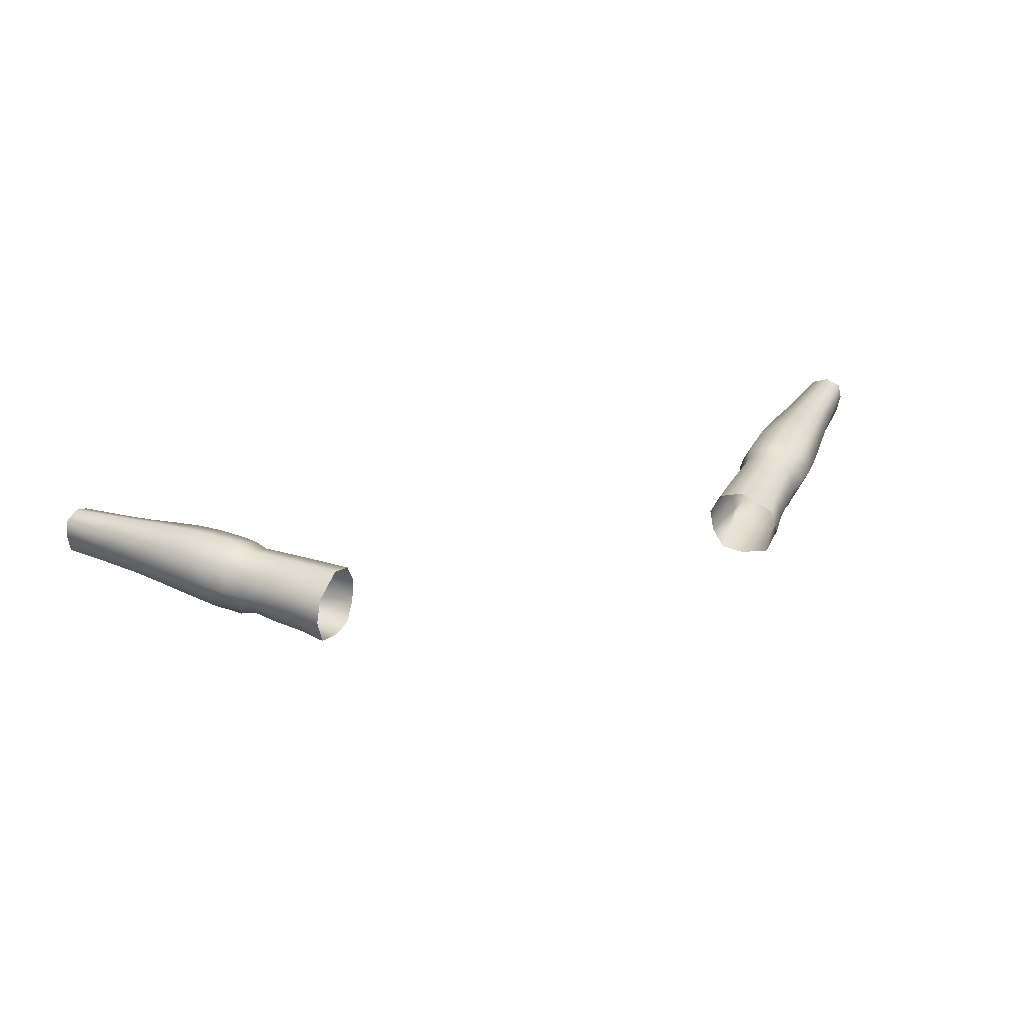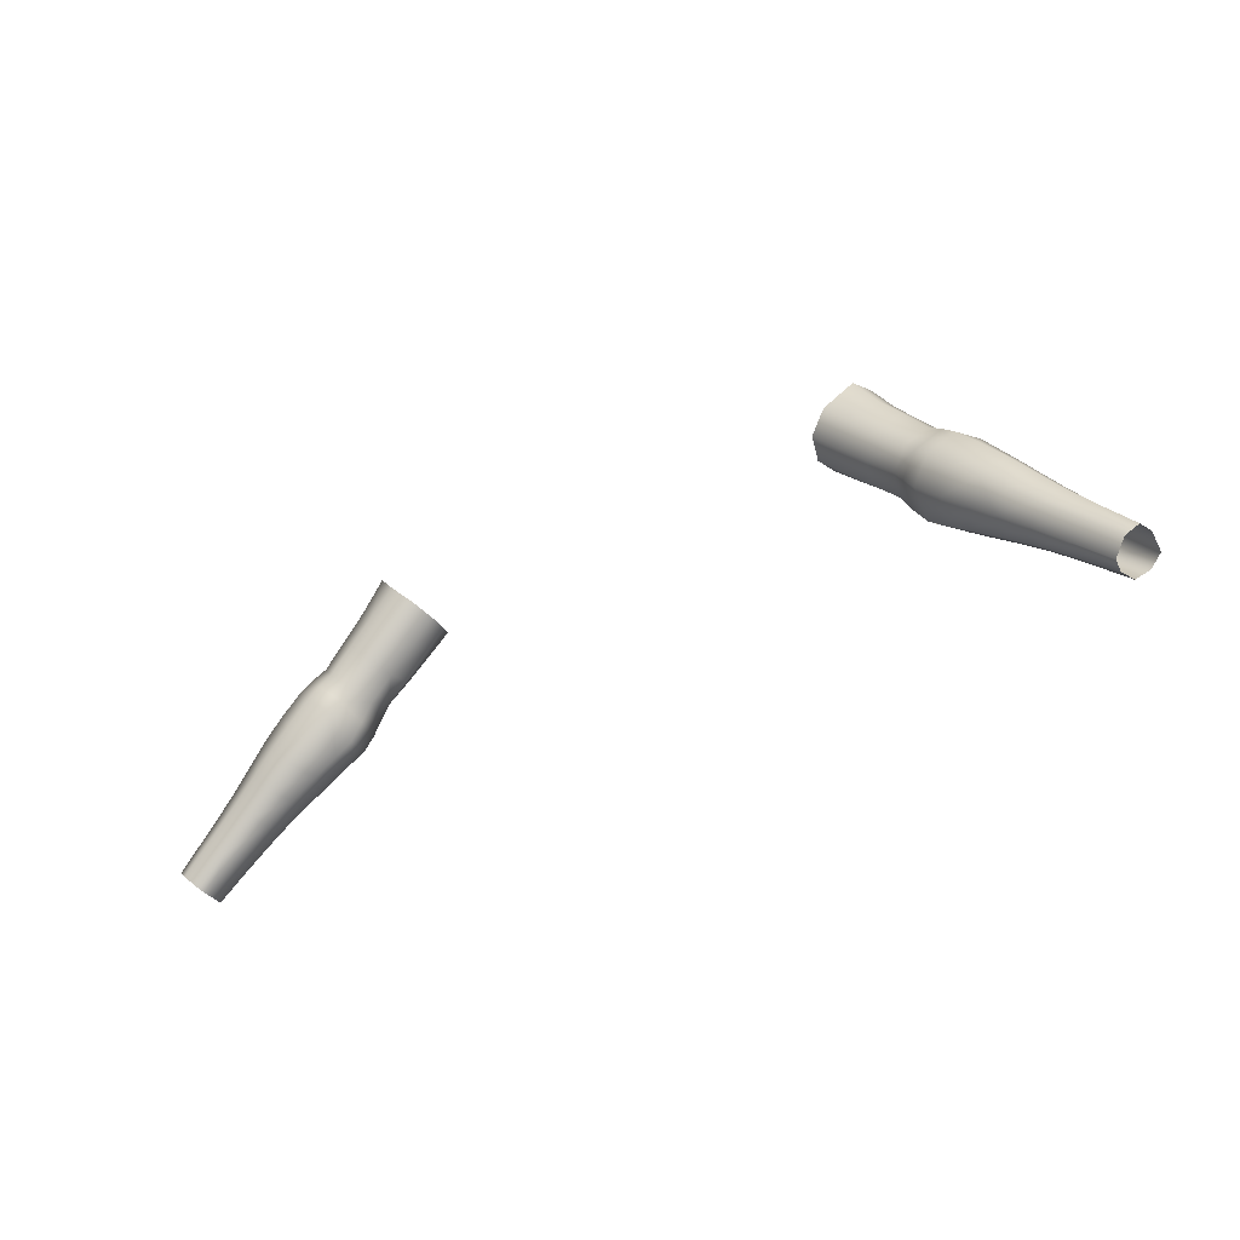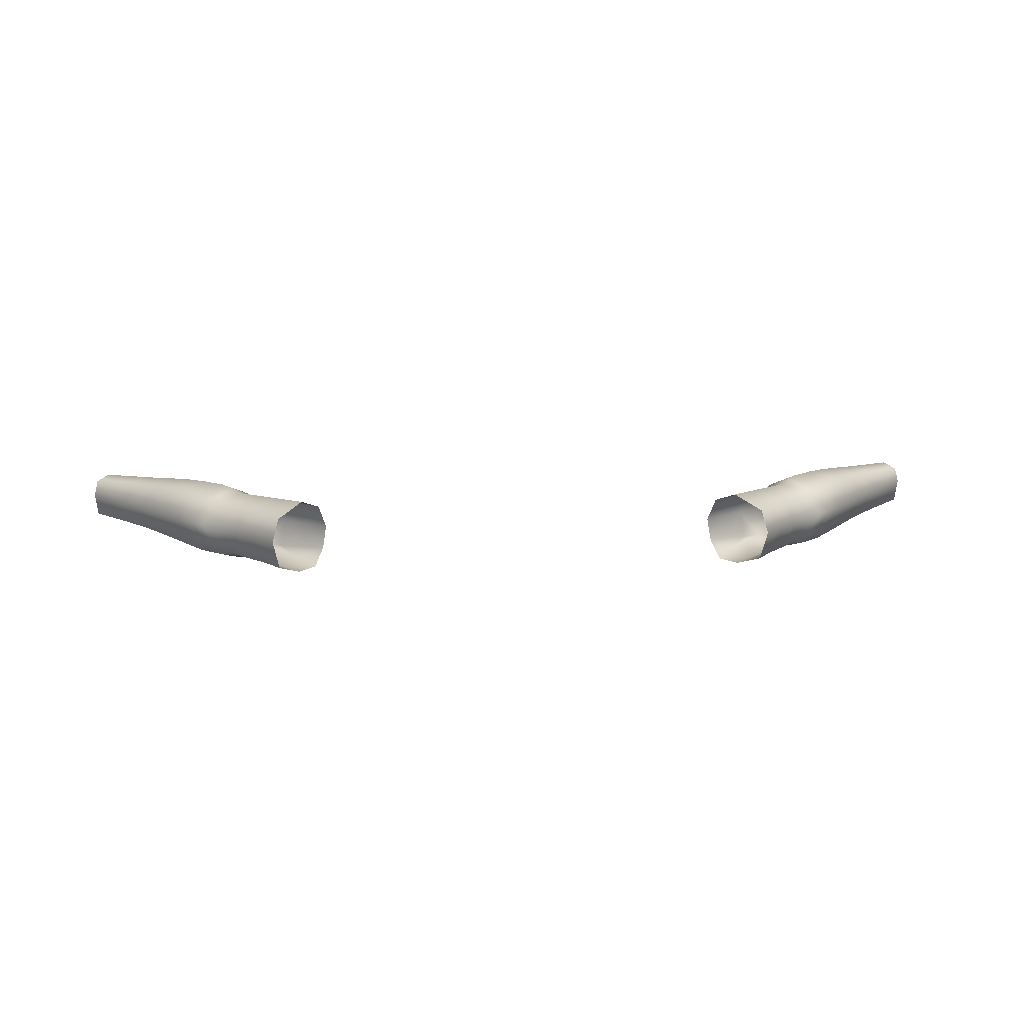
<metadata>
{"format":"obj","ext":"obj","renderer":"f3d","projection":"perspective","resolution":1024,"background":"white","views":[{"elev":31.8,"azim":160.4,"up":"+Z"},{"elev":-36.7,"azim":32.9,"up":"+Y"},{"elev":12.3,"azim":175.2,"up":"+Z"}]}
</metadata>
<code>
g m_arms_nude
v 18.84 65.01 -7.288
v 19.7 64.25 -7.105
v 20.74 65.29 -7.68
v 19.9 66.12 -7.79
v 21.97 66.5 -7.088
v 21.14 67.39 -7.208
v 20.74 65.29 -7.68
v 21.14 67.39 -7.208
v 21.97 66.5 -7.088
v 22.59 66.99 -5.205
v 21.72 68.02 -5.131
v 22.23 66.42 -3.597
v 20.97 67.78 -3.652
v 19.66 66.43 -2.958
v 20.99 65.1 -2.982
v 19.87 64.03 -3.598
v 18.48 65.34 -3.699
v 20.97 67.78 -3.652
v 20.99 65.1 -2.982
v 22.23 66.42 -3.597
v 18.48 65.34 -3.699
v 19.87 64.03 -3.598
v 19.27 63.63 -5.299
v 18.33 64.38 -5.412
v 18.33 64.38 -5.412
v 19.27 63.63 -5.299
v 19.7 64.25 -7.105
v 18.84 65.01 -7.288
v 14.38 72.56 -7.587
v 16.64 72.17 -7.025
v 15.6 73.74 -7.017
v 15.51 71.21 -7.575
v 13.41 71.52 -7.522
v 14.51 70.17 -7.335
v 15.75 68.68 -7.125
v 16.76 69.71 -7.562
v 16.76 69.71 -7.562
v 16.98 67.38 -6.937
v 17.89 68.36 -7.551
v 17.85 70.73 -7.033
v 17.89 68.36 -7.551
v 18.89 69.28 -7.041
v 12.88 70.94 -6.386
v 14.51 70.17 -7.335
v 13.41 71.52 -7.522
v 14.15 69.8 -6.562
v 14.06 69.31 -5.095
v 12.66 70.73 -5.003
v 15.53 67.87 -5.186
v 15.71 68.46 -6.761
v 15.75 68.68 -7.125
v 16.98 67.38 -6.937
v 16.93 66.52 -5.279
v 13.11 71.19 -3.597
v 14.06 69.31 -5.095
v 12.66 70.73 -5.003
v 14.53 69.73 -3.676
v 16.01 68.29 -3.751
v 15.53 67.87 -5.186
v 17.43 66.9 -3.83
v 16.93 66.52 -5.279
v 14.16 72.22 -3.039
v 14.53 69.73 -3.676
v 13.11 71.19 -3.597
v 15.61 70.72 -3.124
v 16.97 69.32 -3.204
v 16.01 68.29 -3.751
v 18.42 67.82 -3.289
v 17.43 66.9 -3.83
v 15.59 73.87 -3.787
v 15.61 70.72 -3.124
v 16.88 72.03 -3.844
v 18.12 70.61 -3.895
v 16.97 69.32 -3.204
v 19.44 69.03 -3.952
v 18.42 67.82 -3.289
v 15.96 74.25 -5.205
v 16.88 72.03 -3.844
v 15.59 73.87 -3.787
v 17.26 72.45 -5.302
v 15.6 73.74 -7.017
v 16.64 72.17 -7.025
v 17.85 70.73 -7.033
v 18.51 71.05 -5.39
v 18.51 71.05 -5.39
v 18.89 69.28 -7.041
v 19.84 69.51 -5.487
v 18.12 70.61 -3.895
v 19.84 69.51 -5.487
v 19.44 69.03 -3.952
v 27.22 60.63 -6.589
v 29.25 58.47 -6.515
v 29.39 58.7 -5.106
v 27.5 60.88 -5.143
v 29.17 58.58 -4.136
v 27.27 60.6 -4.014
v 25.59 62.45 -3.882
v 25.88 62.8 -5.181
v 25.52 62.47 -6.676
v 24.33 63.95 -3.73
v 24.67 64.35 -5.224
v 24.23 63.95 -6.8
v 23.07 65.29 -6.942
v 23.62 65.71 -5.242
v 23.31 65.19 -3.626
v 22.23 66.42 -3.597
v 22.59 66.99 -5.205
v 22.59 66.99 -5.205
v 21.97 66.5 -7.088
v 25.82 59.14 -6.386
v 27.87 57.24 -6.259
v 28.59 57.87 -6.72
v 26.48 59.88 -6.942
v 29.25 58.47 -6.515
v 27.22 60.63 -6.589
v 25.52 62.47 -6.676
v 24.68 61.59 -7.145
v 23.96 60.79 -6.523
v 24.23 63.95 -6.8
v 23.24 62.92 -7.336
v 22.44 62.02 -6.686
v 23.07 65.29 -6.942
v 20.95 63.2 -6.888
v 21.92 64.15 -7.52
v 21.97 66.5 -7.088
v 20.74 65.29 -7.68
v 20.74 65.29 -7.68
v 19.7 64.25 -7.105
v 25.62 58.73 -5.071
v 27.63 57.05 -5.079
v 27.87 57.24 -6.259
v 25.82 59.14 -6.386
v 23.96 60.79 -6.523
v 23.69 60.3 -5.078
v 22.44 62.02 -6.686
v 22.12 61.49 -5.116
v 20.57 62.64 -5.19
v 20.95 63.2 -6.888
v 19.7 64.25 -7.105
v 19.27 63.63 -5.299
v 25.86 58.89 -4.129
v 27.75 57.18 -4.272
v 27.63 57.05 -5.079
v 25.62 58.73 -5.071
v 23.69 60.3 -5.078
v 24 60.53 -3.962
v 22.12 61.49 -5.116
v 22.5 61.78 -3.771
v 20.57 62.64 -5.19
v 21.1 62.95 -3.622
v 19.27 63.63 -5.299
v 19.87 64.03 -3.598
v 27.27 60.6 -4.014
v 29.17 58.58 -4.136
v 28.47 57.93 -3.796
v 26.55 59.7 -3.598
v 27.75 57.18 -4.272
v 25.86 58.89 -4.129
v 24 60.53 -3.962
v 24.73 61.4 -3.396
v 25.59 62.45 -3.882
v 22.5 61.78 -3.771
v 23.33 62.76 -3.207
v 24.33 63.95 -3.73
v 23.31 65.19 -3.626
v 22.15 63.93 -3.063
v 21.1 62.95 -3.622
v 19.87 64.03 -3.598
v 20.99 65.1 -2.982
v 20.99 65.1 -2.982
v 22.23 66.42 -3.597
v 18.42 67.82 -3.289
v 19.44 69.03 -3.952
v 20.28 68.38 -3.751
v 19.04 67.13 -3.073
v 20.97 67.78 -3.652
v 19.66 66.43 -2.958
v 20.28 68.38 -3.751
v 21.72 68.02 -5.131
v 20.85 68.74 -5.259
v 19.44 69.03 -3.952
v 19.84 69.51 -5.487
v 17.89 66.1 -3.714
v 19.04 67.13 -3.073
v 18.48 65.34 -3.699
v 17.43 66.9 -3.83
v 18.42 67.82 -3.289
v 17.56 65.42 -5.295
v 18.33 64.38 -5.412
v 17.89 66.1 -3.714
v 16.93 66.52 -5.279
v 17.43 66.9 -3.83
v 20.53 67.92 -7.24
v 21.14 67.39 -7.208
v 20.85 68.74 -5.259
v 19.77 68.81 -7.183
v 19.84 69.51 -5.487
v 18.89 69.28 -7.041
v 20.53 67.92 -7.24
v 19.28 66.81 -7.819
v 19.9 66.12 -7.79
v 19.77 68.81 -7.183
v 18.55 67.62 -7.735
v 17.89 68.36 -7.551
v 18.89 69.28 -7.041
v 19.28 66.81 -7.819
v 18.23 65.78 -7.254
v 18.84 65.01 -7.288
v 18.55 67.62 -7.735
v 17.65 66.66 -7.129
v 16.98 67.38 -6.937
v 17.89 68.36 -7.551
v 18.23 65.78 -7.254
v 18.33 64.38 -5.412
v 17.56 65.42 -5.295
v 17.65 66.66 -7.129
v 16.93 66.52 -5.279
v 16.98 67.38 -6.937
v -18.84 65.01 -7.288
v -20.74 65.29 -7.68
v -19.7 64.25 -7.105
v -19.9 66.12 -7.79
v -21.97 66.5 -7.088
v -20.74 65.29 -7.68
v -21.14 67.39 -7.208
v -21.14 67.39 -7.208
v -22.59 66.99 -5.205
v -21.97 66.5 -7.088
v -21.72 68.02 -5.132
v -22.23 66.42 -3.597
v -20.97 67.78 -3.652
v -19.66 66.43 -2.958
v -18.48 65.34 -3.699
v -19.87 64.03 -3.598
v -20.99 65.1 -2.982
v -20.97 67.78 -3.652
v -20.99 65.1 -2.982
v -22.23 66.42 -3.597
v -18.48 65.34 -3.699
v -18.33 64.38 -5.411
v -19.27 63.63 -5.299
v -19.87 64.03 -3.598
v -18.33 64.38 -5.411
v -18.84 65.01 -7.288
v -19.7 64.25 -7.105
v -19.27 63.63 -5.299
v -14.38 72.56 -7.587
v -15.6 73.74 -7.018
v -16.64 72.17 -7.025
v -15.51 71.2 -7.575
v -13.41 71.51 -7.521
v -14.51 70.17 -7.334
v -15.75 68.68 -7.124
v -16.76 69.71 -7.562
v -16.76 69.71 -7.562
v -16.98 67.38 -6.936
v -17.89 68.36 -7.551
v -17.85 70.73 -7.034
v -17.89 68.36 -7.551
v -18.89 69.28 -7.042
v -12.88 70.94 -6.384
v -13.41 71.51 -7.521
v -14.51 70.17 -7.334
v -14.15 69.8 -6.561
v -14.06 69.31 -5.094
v -12.66 70.73 -5.001
v -15.53 67.87 -5.185
v -15.71 68.46 -6.76
v -15.75 68.68 -7.124
v -16.98 67.38 -6.936
v -16.93 66.52 -5.278
v -13.11 71.19 -3.596
v -12.66 70.73 -5.001
v -14.06 69.31 -5.094
v -14.54 69.73 -3.675
v -16.01 68.29 -3.75
v -15.53 67.87 -5.185
v -17.43 66.9 -3.829
v -16.93 66.52 -5.278
v -14.16 72.22 -3.039
v -13.11 71.19 -3.596
v -14.54 69.73 -3.675
v -15.61 70.72 -3.124
v -16.97 69.32 -3.203
v -16.01 68.29 -3.75
v -18.42 67.82 -3.288
v -17.43 66.9 -3.829
v -15.59 73.87 -3.788
v -15.61 70.72 -3.124
v -16.88 72.03 -3.845
v -18.12 70.61 -3.896
v -16.97 69.32 -3.203
v -19.44 69.03 -3.953
v -18.42 67.82 -3.288
v -15.96 74.25 -5.207
v -15.59 73.87 -3.788
v -16.88 72.03 -3.845
v -17.26 72.45 -5.303
v -15.6 73.74 -7.018
v -16.64 72.17 -7.025
v -17.85 70.73 -7.034
v -18.51 71.05 -5.391
v -18.51 71.05 -5.391
v -18.89 69.28 -7.042
v -19.84 69.51 -5.487
v -18.12 70.61 -3.896
v -19.84 69.51 -5.487
v -19.44 69.03 -3.953
v -27.22 60.63 -6.589
v -29.39 58.7 -5.106
v -29.25 58.47 -6.515
v -27.5 60.88 -5.143
v -29.17 58.58 -4.136
v -27.27 60.6 -4.014
v -25.59 62.45 -3.882
v -25.88 62.8 -5.181
v -25.52 62.47 -6.676
v -24.33 63.95 -3.73
v -24.67 64.35 -5.224
v -24.23 63.95 -6.8
v -23.07 65.29 -6.942
v -23.62 65.71 -5.242
v -23.31 65.19 -3.626
v -22.23 66.42 -3.597
v -22.59 66.99 -5.205
v -22.59 66.99 -5.205
v -21.97 66.5 -7.088
v -25.82 59.14 -6.386
v -28.59 57.87 -6.72
v -27.87 57.24 -6.259
v -26.48 59.88 -6.942
v -29.25 58.47 -6.515
v -27.22 60.63 -6.589
v -25.52 62.47 -6.676
v -24.68 61.59 -7.145
v -23.96 60.79 -6.523
v -24.23 63.95 -6.8
v -23.24 62.92 -7.336
v -22.44 62.02 -6.686
v -23.07 65.29 -6.942
v -20.95 63.2 -6.888
v -21.92 64.15 -7.52
v -21.97 66.5 -7.088
v -20.74 65.29 -7.68
v -20.74 65.29 -7.68
v -19.7 64.25 -7.105
v -25.62 58.73 -5.071
v -27.87 57.24 -6.259
v -27.63 57.05 -5.079
v -25.82 59.14 -6.386
v -23.96 60.79 -6.523
v -23.69 60.3 -5.078
v -22.44 62.02 -6.686
v -22.12 61.49 -5.116
v -20.57 62.64 -5.19
v -20.95 63.2 -6.888
v -19.7 64.25 -7.105
v -19.27 63.63 -5.299
v -25.86 58.89 -4.129
v -27.63 57.05 -5.079
v -27.75 57.18 -4.272
v -25.62 58.73 -5.071
v -23.69 60.3 -5.078
v -24 60.53 -3.962
v -22.12 61.49 -5.116
v -22.5 61.78 -3.771
v -20.57 62.64 -5.19
v -21.1 62.95 -3.622
v -19.27 63.63 -5.299
v -19.87 64.03 -3.598
v -27.27 60.6 -4.014
v -28.47 57.93 -3.796
v -29.17 58.58 -4.136
v -26.55 59.7 -3.598
v -27.75 57.18 -4.272
v -25.86 58.89 -4.129
v -24 60.53 -3.962
v -24.73 61.4 -3.396
v -25.59 62.45 -3.882
v -22.5 61.78 -3.771
v -23.33 62.76 -3.207
v -24.33 63.95 -3.73
v -23.31 65.19 -3.626
v -22.15 63.93 -3.063
v -21.1 62.95 -3.622
v -19.87 64.03 -3.598
v -20.99 65.1 -2.982
v -20.99 65.1 -2.982
v -22.23 66.42 -3.597
v -18.42 67.82 -3.288
v -20.28 68.38 -3.752
v -19.44 69.03 -3.953
v -19.04 67.13 -3.073
v -20.97 67.78 -3.652
v -19.66 66.43 -2.958
v -20.28 68.38 -3.752
v -21.72 68.02 -5.132
v -20.85 68.74 -5.259
v -19.44 69.03 -3.953
v -19.84 69.51 -5.487
v -17.89 66.1 -3.713
v -18.48 65.34 -3.699
v -19.04 67.13 -3.073
v -17.43 66.9 -3.829
v -18.42 67.82 -3.288
v -17.56 65.42 -5.294
v -18.33 64.38 -5.411
v -17.89 66.1 -3.713
v -16.93 66.52 -5.278
v -17.43 66.9 -3.829
v -20.53 67.92 -7.241
v -21.14 67.39 -7.208
v -20.85 68.74 -5.259
v -19.77 68.81 -7.183
v -19.84 69.51 -5.487
v -18.89 69.28 -7.042
v -19.28 66.81 -7.819
v -20.53 67.92 -7.241
v -19.9 66.12 -7.79
v -19.77 68.81 -7.183
v -18.55 67.62 -7.734
v -17.89 68.36 -7.551
v -18.89 69.28 -7.042
v -18.84 65.01 -7.288
v -18.23 65.78 -7.253
v -19.28 66.81 -7.819
v -18.55 67.62 -7.734
v -17.65 66.66 -7.128
v -16.98 67.38 -6.936
v -17.89 68.36 -7.551
v -18.23 65.78 -7.253
v -18.33 64.38 -5.411
v -17.56 65.42 -5.294
v -17.65 66.66 -7.128
v -16.93 66.52 -5.278
v -16.98 67.38 -6.936
g m_arms_nude_0
f 3 2 1
f 4 3 1
f 4 6 5
f 7 4 5
f 10 9 8
f 11 10 8
f 12 10 11
f 13 12 11
f 16 15 14
f 17 16 14
f 14 19 18
f 19 20 18
f 23 22 21
f 24 23 21
f 27 26 25
f 28 27 25
f 31 30 29
f 30 32 29
f 29 32 33
f 32 34 33
f 35 34 32
f 36 32 30
f 37 35 32
f 38 35 37
f 39 38 37
f 40 36 30
f 41 36 40
f 42 41 40
f 45 44 43
f 44 46 43
f 43 46 47
f 48 43 47
f 47 46 49
f 50 46 44
f 46 50 49
f 51 50 44
f 52 50 51
f 49 50 52
f 53 49 52
f 56 55 54
f 55 57 54
f 58 57 55
f 59 58 55
f 60 58 59
f 61 60 59
f 64 63 62
f 63 65 62
f 66 65 63
f 67 66 63
f 68 66 67
f 69 68 67
f 62 71 70
f 71 72 70
f 73 72 71
f 74 73 71
f 75 73 74
f 76 75 74
f 79 78 77
f 78 80 77
f 77 80 81
f 80 82 81
f 83 82 80
f 84 80 78
f 85 83 80
f 86 83 85
f 87 86 85
f 88 84 78
f 89 84 88
f 90 89 88
f 93 92 91
f 94 93 91
f 95 93 94
f 96 95 94
f 96 94 97
f 94 91 98
f 94 98 97
f 91 99 98
f 97 98 100
f 98 99 101
f 98 101 100
f 99 102 101
f 101 102 103
f 100 101 104
f 104 101 103
f 105 100 104
f 105 104 106
f 104 107 106
f 104 103 108
f 103 109 108
f 112 111 110
f 113 112 110
f 114 112 113
f 115 114 113
f 115 113 116
f 113 110 117
f 113 117 116
f 110 118 117
f 116 117 119
f 117 118 120
f 117 120 119
f 118 121 120
f 122 119 120
f 120 121 123
f 124 122 120
f 124 120 123
f 122 124 125
f 124 126 125
f 124 123 127
f 123 128 127
f 131 130 129
f 132 131 129
f 132 129 133
f 129 134 133
f 133 134 135
f 134 136 135
f 135 136 137
f 138 135 137
f 138 137 139
f 137 140 139
f 143 142 141
f 144 143 141
f 144 141 145
f 141 146 145
f 145 146 147
f 146 148 147
f 149 147 148
f 150 149 148
f 149 150 151
f 150 152 151
f 155 154 153
f 156 155 153
f 157 155 156
f 158 157 156
f 159 158 156
f 156 153 160
f 160 159 156
f 153 161 160
f 162 159 160
f 160 161 163
f 163 162 160
f 161 164 163
f 163 164 165
f 163 166 162
f 166 163 165
f 166 167 162
f 167 166 168
f 166 169 168
f 166 165 170
f 165 171 170
f 174 173 172
f 175 174 172
f 176 174 175
f 177 176 175
f 176 179 178
f 179 180 178
f 178 180 181
f 180 182 181
f 177 184 183
f 185 177 183
f 183 184 186
f 184 187 186
f 189 185 188
f 185 190 188
f 188 190 191
f 190 192 191
f 179 194 193
f 195 179 193
f 193 196 195
f 195 196 197
f 196 198 197
f 200 199 194
f 201 200 194
f 199 200 202
f 200 203 202
f 203 204 202
f 204 205 202
f 207 206 201
f 208 207 201
f 206 207 209
f 207 210 209
f 210 211 209
f 211 212 209
f 208 214 213
f 214 215 213
f 213 215 216
f 215 217 216
f 217 218 216
f 221 220 219
f 220 222 219
f 222 224 223
f 225 222 223
f 228 227 226
f 227 229 226
f 227 230 229
f 230 231 229
f 234 233 232
f 235 234 232
f 237 232 236
f 238 237 236
f 241 240 239
f 242 241 239
f 245 244 243
f 246 245 243
f 249 248 247
f 250 249 247
f 250 247 251
f 252 250 251
f 252 253 250
f 250 254 249
f 253 255 250
f 253 256 255
f 256 257 255
f 254 258 249
f 254 259 258
f 259 260 258
f 263 262 261
f 264 263 261
f 264 261 265
f 261 266 265
f 264 265 267
f 264 268 263
f 268 264 267
f 268 269 263
f 268 270 269
f 268 267 270
f 267 271 270
f 274 273 272
f 275 274 272
f 275 276 274
f 276 277 274
f 276 278 277
f 278 279 277
f 282 281 280
f 283 282 280
f 283 284 282
f 284 285 282
f 284 286 285
f 286 287 285
f 289 280 288
f 290 289 288
f 290 291 289
f 291 292 289
f 291 293 292
f 293 294 292
f 297 296 295
f 298 297 295
f 298 295 299
f 300 298 299
f 300 301 298
f 298 302 297
f 301 303 298
f 301 304 303
f 304 305 303
f 302 306 297
f 302 307 306
f 307 308 306
f 311 310 309
f 310 312 309
f 310 313 312
f 313 314 312
f 312 314 315
f 309 312 316
f 316 312 315
f 317 309 316
f 316 315 318
f 317 316 319
f 319 316 318
f 320 317 319
f 320 319 321
f 319 318 322
f 319 322 321
f 318 323 322
f 322 323 324
f 325 322 324
f 321 322 326
f 327 321 326
f 330 329 328
f 329 331 328
f 329 332 331
f 332 333 331
f 331 333 334
f 328 331 335
f 335 331 334
f 336 328 335
f 335 334 337
f 336 335 338
f 338 335 337
f 339 336 338
f 337 340 338
f 339 338 341
f 340 342 338
f 338 342 341
f 342 340 343
f 344 342 343
f 341 342 345
f 346 341 345
f 349 348 347
f 348 350 347
f 347 350 351
f 352 347 351
f 352 351 353
f 354 352 353
f 354 353 355
f 353 356 355
f 355 356 357
f 358 355 357
f 361 360 359
f 360 362 359
f 359 362 363
f 364 359 363
f 364 363 365
f 366 364 365
f 365 367 366
f 367 368 366
f 368 367 369
f 370 368 369
f 373 372 371
f 372 374 371
f 372 375 374
f 375 376 374
f 376 377 374
f 371 374 378
f 377 378 374
f 379 371 378
f 377 380 378
f 379 378 381
f 380 381 378
f 382 379 381
f 382 381 383
f 384 381 380
f 381 384 383
f 385 384 380
f 384 385 386
f 387 384 386
f 383 384 388
f 389 383 388
f 392 391 390
f 391 393 390
f 391 394 393
f 394 395 393
f 397 394 396
f 398 397 396
f 398 396 399
f 400 398 399
f 395 402 401
f 403 395 401
f 403 401 404
f 405 403 404
f 402 407 406
f 408 402 406
f 408 406 409
f 410 408 409
f 412 397 411
f 397 413 411
f 414 411 413
f 414 413 415
f 416 414 415
f 418 417 412
f 417 419 412
f 417 418 420
f 421 417 420
f 422 421 420
f 423 422 420
f 425 424 419
f 426 425 419
f 425 426 427
f 428 425 427
f 429 428 427
f 430 429 427
f 432 424 431
f 433 432 431
f 433 431 434
f 435 433 434
f 436 435 434

</code>
